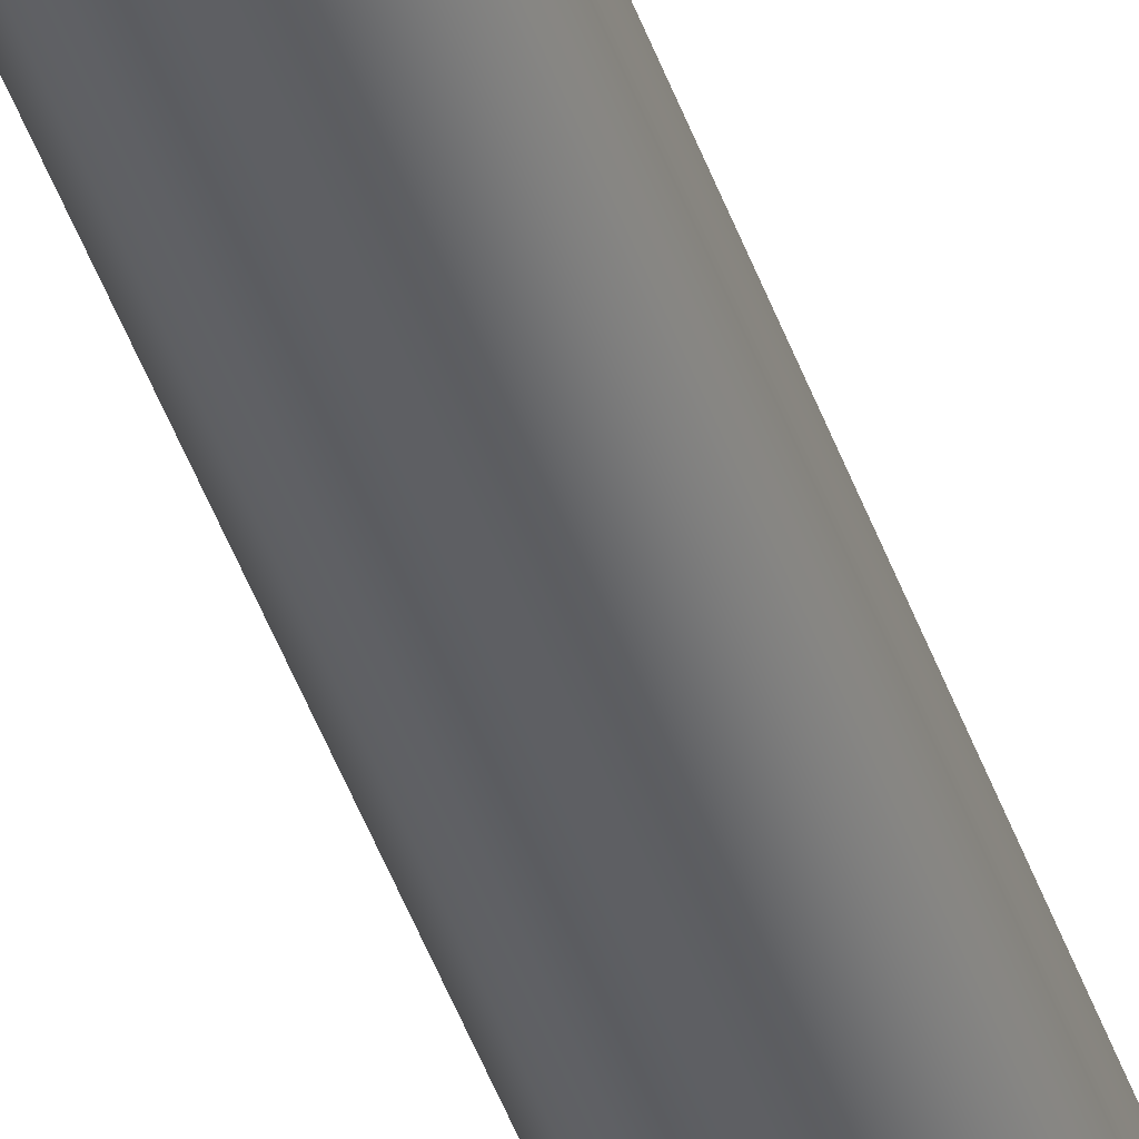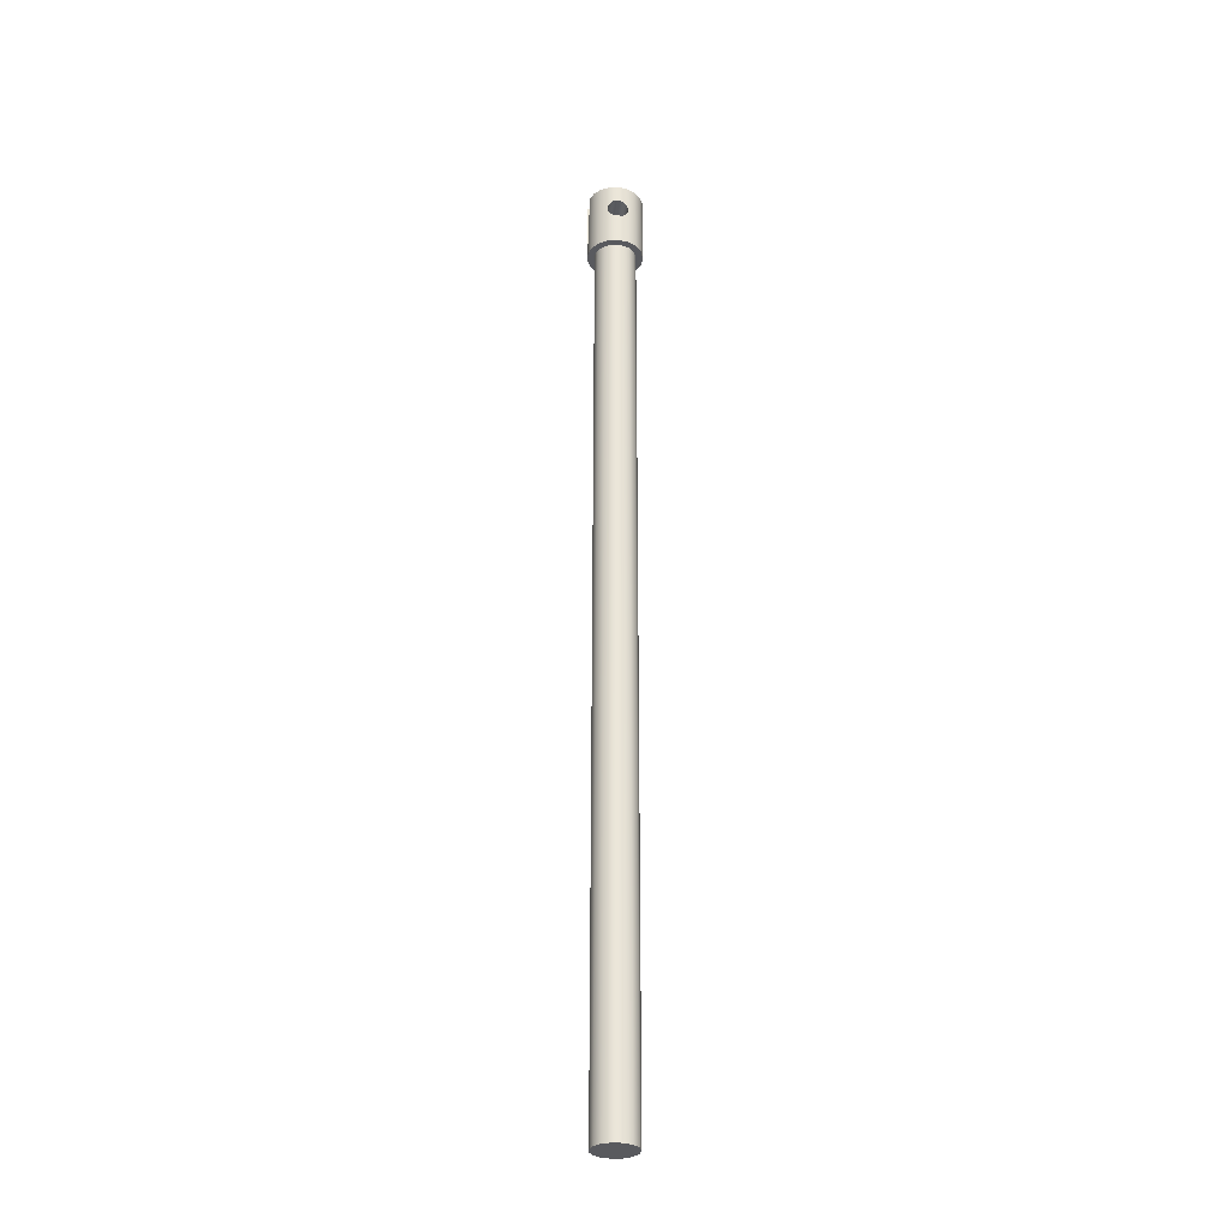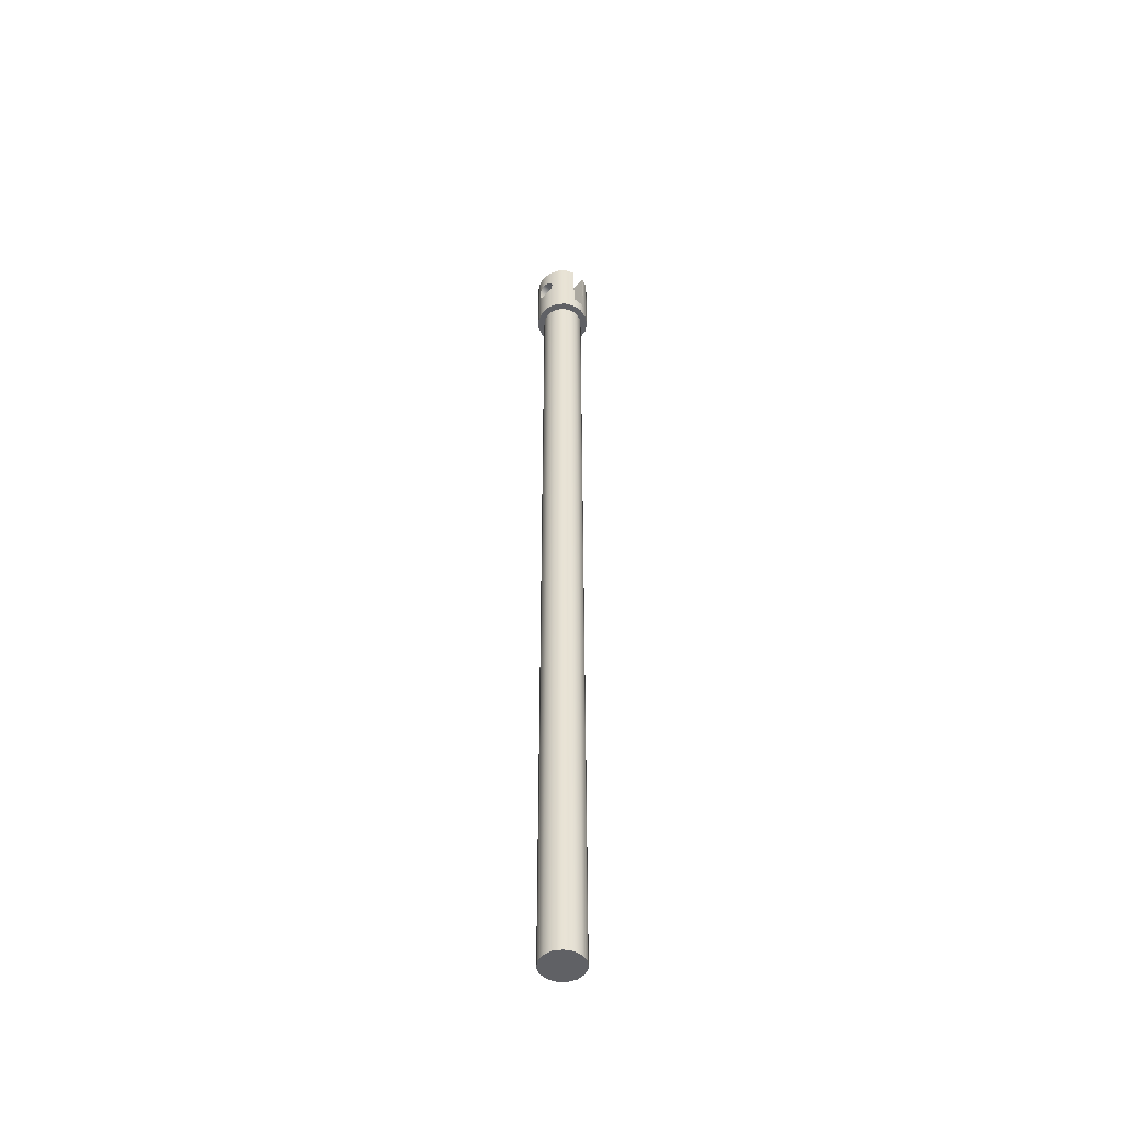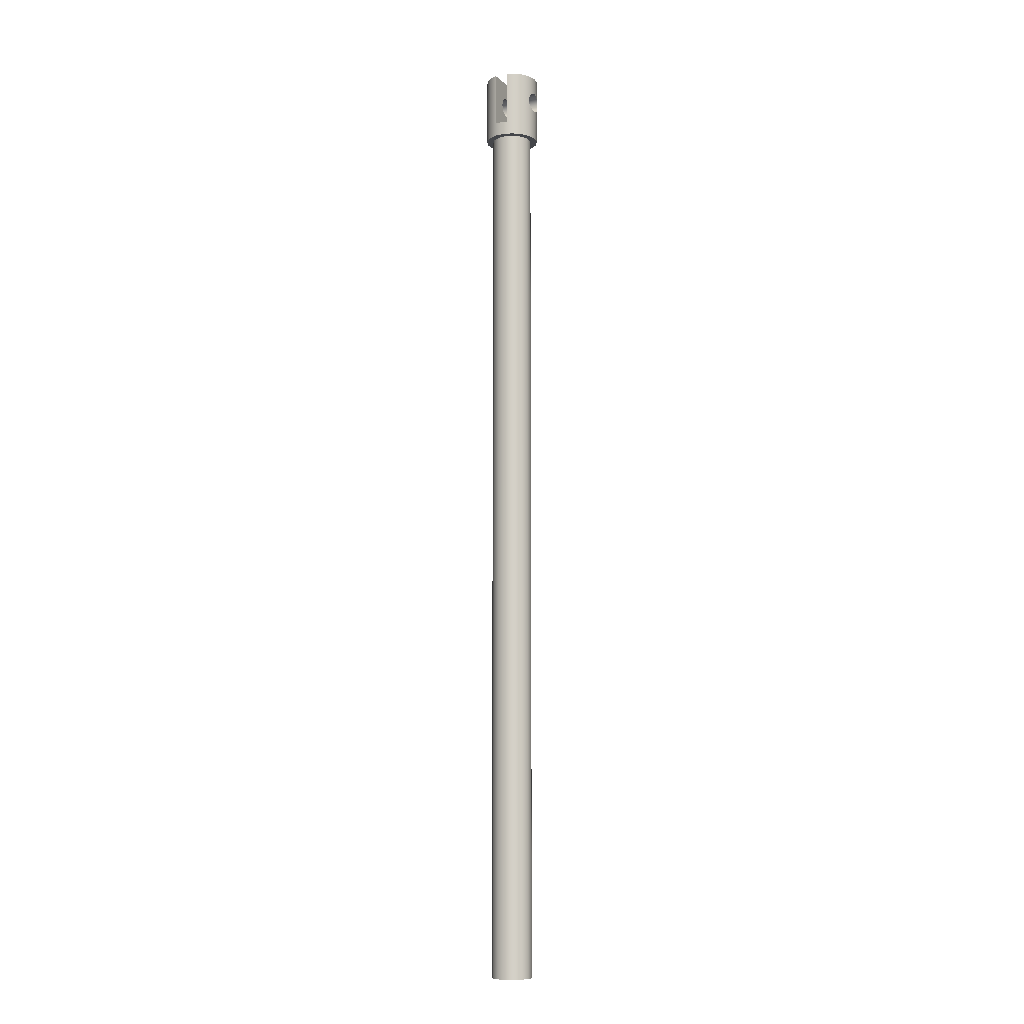
<metadata>
{"format":"obj","ext":"obj","renderer":"f3d","projection":"perspective","resolution":1024,"background":"white","views":[{"elev":-41.4,"azim":17.4,"up":"+Z"},{"elev":-31.4,"azim":83.7,"up":"+Y"},{"elev":-49.2,"azim":-42.9,"up":"+Y"},{"elev":-9.4,"azim":25.7,"up":"+Y"}]}
</metadata>
<code>
v 0.3708 13.6 -0.15
v 0.3753 13.66 -0.1385
v 0.3857 13.71 -0.1061
v 0.3958 13.74 -0.05768
v 0.4 13.75 -3.469e-18
v 0.3958 13.74 0.05768
v 0.3857 13.71 0.1061
v 0.3753 13.66 0.1385
v 0.3708 13.6 0.15
v 0.3753 13.54 0.1385
v 0.3857 13.49 0.1061
v 0.3958 13.46 0.05768
v 0.4 13.45 2.776e-17
v 0.3958 13.46 -0.05768
v 0.3857 13.49 -0.1061
v 0.3753 13.54 -0.1385
v 0.1 13.6 0.15
v 0.1 13.68 0.1262
v 0.1 13.74 0.06231
v 0.1 13.75 -0.02135
v 0.1 13.71 -0.09823
v 0.1 13.64 -0.1439
v 0.1 13.56 -0.1439
v 0.1 13.49 -0.09823
v 0.1 13.45 -0.02135
v 0.1 13.46 0.06231
v 0.1 13.52 0.1262
v 0.3708 13.6 0.15
v 0.1 13.6 0.15
v -0.1 13.6 0.15
v -0.1 13.52 0.1262
v -0.1 13.46 0.06231
v -0.1 13.45 -0.02135
v -0.1 13.49 -0.09823
v -0.1 13.56 -0.1439
v -0.1 13.64 -0.1439
v -0.1 13.71 -0.09823
v -0.1 13.75 -0.02135
v -0.1 13.74 0.06231
v -0.1 13.68 0.1262
v -0.3708 13.6 -0.15
v -0.3753 13.54 -0.1385
v -0.3857 13.49 -0.1061
v -0.3958 13.46 -0.05768
v -0.4 13.45 3.123e-17
v -0.3958 13.46 0.05768
v -0.3857 13.49 0.1061
v -0.3753 13.54 0.1385
v -0.3708 13.6 0.15
v -0.3753 13.66 0.1385
v -0.3857 13.71 0.1061
v -0.3958 13.74 0.05768
v -0.4 13.75 -5.204e-18
v -0.3958 13.74 -0.05768
v -0.3857 13.71 -0.1061
v -0.3753 13.66 -0.1385
v -0.1 13.6 0.15
v -0.3708 13.6 0.15
v -0.1 13.6 0.15
v -0.1 13.68 0.1262
v -0.1 13.74 0.06231
v -0.1 13.75 -0.02135
v -0.1 13.71 -0.09823
v -0.1 13.64 -0.1439
v -0.1 13.56 -0.1439
v -0.1 13.49 -0.09823
v -0.1 13.45 -0.02135
v -0.1 13.46 0.06231
v -0.1 13.52 0.1262
v -0.1 14 0.3873
v -0.1 13.2 0.3873
v -0.1 13.2 -0.3873
v -0.1 14 -0.3873
v 0.1 13.6 0.15
v 0.1 13.52 0.1262
v 0.1 13.46 0.06231
v 0.1 13.45 -0.02135
v 0.1 13.49 -0.09823
v 0.1 13.56 -0.1439
v 0.1 13.64 -0.1439
v 0.1 13.71 -0.09823
v 0.1 13.75 -0.02135
v 0.1 13.74 0.06231
v 0.1 13.68 0.1262
v 0.1 13.2 0.3873
v 0.1 14 0.3873
v 0.1 14 -0.3873
v 0.1 13.2 -0.3873
v -0.1 13.2 0.3873
v -0.03365 13.2 0.3986
v 0.03365 13.2 0.3986
v 0.1 13.2 0.3873
v 0.1 13.2 -0.3873
v 0.03365 13.2 -0.3986
v -0.03365 13.2 -0.3986
v -0.1 13.2 -0.3873
v 0.1 14 -0.3873
v 0.1 14 0.3873
v 0.2199 14 0.3341
v 0.3162 14 0.2449
v 0.3785 14 0.1294
v 0.4 14 -4.899e-17
v 0.3785 14 -0.1294
v 0.3162 14 -0.2449
v 0.2199 14 -0.3341
v -0.1 14 0.3873
v -0.1 14 -0.3873
v -0.2199 14 -0.3341
v -0.3162 14 -0.2449
v -0.3785 14 -0.1294
v -0.4 14 0
v -0.3785 14 0.1294
v -0.3162 14 0.2449
v -0.2199 14 0.3341
v 0.4 13 -4.899e-17
v 0.373 13 0.1445
v 0.2956 13 0.2695
v 0.1783 13 0.3581
v 0.03691 13 0.3983
v -0.1095 13 0.3847
v -0.2411 13 0.3192
v -0.3401 13 0.2106
v -0.3932 13 0.0735
v -0.3932 13 -0.0735
v -0.3401 13 -0.2106
v -0.2411 13 -0.3192
v -0.1095 13 -0.3847
v 0.03691 13 -0.3983
v 0.1783 13 -0.3581
v 0.2956 13 -0.2695
v 0.373 13 -0.1445
v -0.3 13 3.674e-17
v -0.2741 13 0.122
v -0.2007 13 0.2229
v -0.09271 13 0.2853
v 0.03136 13 0.2984
v 0.15 13 0.2598
v 0.2427 13 0.1763
v 0.2934 13 0.06237
v 0.2934 13 -0.06237
v 0.2427 13 -0.1763
v 0.15 13 -0.2598
v 0.03136 13 -0.2984
v -0.09271 13 -0.2853
v -0.2007 13 -0.2229
v -0.2741 13 -0.122
v 0.3708 13.6 -0.15
v 0.3753 13.54 -0.1385
v 0.3857 13.49 -0.1061
v 0.3958 13.46 -0.05768
v 0.4 13.45 2.776e-17
v 0.3958 13.46 0.05768
v 0.3857 13.49 0.1061
v 0.3753 13.54 0.1385
v 0.3708 13.6 0.15
v 0.3753 13.66 0.1385
v 0.3857 13.71 0.1061
v 0.3958 13.74 0.05768
v 0.4 13.75 -3.469e-18
v 0.3958 13.74 -0.05768
v 0.3857 13.71 -0.1061
v 0.3753 13.66 -0.1385
v -0.3708 13.6 -0.15
v -0.3753 13.66 -0.1385
v -0.3857 13.71 -0.1061
v -0.3958 13.74 -0.05768
v -0.4 13.75 -5.204e-18
v -0.3958 13.74 0.05768
v -0.3857 13.71 0.1061
v -0.3753 13.66 0.1385
v -0.3708 13.6 0.15
v -0.3753 13.54 0.1385
v -0.3857 13.49 0.1061
v -0.3958 13.46 0.05768
v -0.4 13.45 3.123e-17
v -0.3958 13.46 -0.05768
v -0.3857 13.49 -0.1061
v -0.3753 13.54 -0.1385
v -0.1 13.2 0.3873
v -0.1 14 0.3873
v -0.2199 14 0.3341
v -0.3162 14 0.2449
v -0.3785 14 0.1294
v -0.4 14 0
v -0.3785 14 -0.1294
v -0.3162 14 -0.2449
v -0.2199 14 -0.3341
v -0.1 14 -0.3873
v -0.1 13.2 -0.3873
v -0.03365 13.2 -0.3986
v 0.03365 13.2 -0.3986
v 0.1 13.2 -0.3873
v 0.1 14 -0.3873
v 0.2199 14 -0.3341
v 0.3162 14 -0.2449
v 0.3785 14 -0.1294
v 0.4 14 -4.899e-17
v 0.3785 14 0.1294
v 0.3162 14 0.2449
v 0.2199 14 0.3341
v 0.1 14 0.3873
v 0.1 13.2 0.3873
v 0.03365 13.2 0.3986
v -0.03365 13.2 0.3986
v 0.4 13 -4.899e-17
v 0.373 13 -0.1445
v 0.2956 13 -0.2695
v 0.1783 13 -0.3581
v 0.03691 13 -0.3983
v -0.1095 13 -0.3847
v -0.2411 13 -0.3192
v -0.3401 13 -0.2106
v -0.3932 13 -0.0735
v -0.3932 13 0.0735
v -0.3401 13 0.2106
v -0.2411 13 0.3192
v -0.1095 13 0.3847
v 0.03691 13 0.3983
v 0.1783 13 0.3581
v 0.2956 13 0.2695
v 0.373 13 0.1445
v 0.4 13 -4.899e-17
v 0.4 13.45 2.776e-17
v 0.4 13.75 -3.469e-18
v 0.4 14 -4.899e-17
v -0.3 13 3.674e-17
v -0.2741 13 -0.122
v -0.2007 13 -0.2229
v -0.09271 13 -0.2853
v 0.03136 13 -0.2984
v 0.15 13 -0.2598
v 0.2427 13 -0.1763
v 0.2934 13 -0.06237
v 0.2934 13 0.06237
v 0.2427 13 0.1763
v 0.15 13 0.2598
v 0.03136 13 0.2984
v -0.09271 13 0.2853
v -0.2007 13 0.2229
v -0.2741 13 0.122
v -0.3 0 3.674e-17
v -0.2741 0 0.122
v -0.2007 0 0.2229
v -0.09271 0 0.2853
v 0.03136 0 0.2984
v 0.15 0 0.2598
v 0.2427 0 0.1763
v 0.2934 0 0.06237
v 0.2934 0 -0.06237
v 0.2427 0 -0.1763
v 0.15 0 -0.2598
v 0.03136 0 -0.2984
v -0.09271 0 -0.2853
v -0.2007 0 -0.2229
v -0.2741 0 -0.122
v -0.3 0 3.674e-17
v -0.3 13 3.674e-17
v -0.3 0 3.674e-17
v -0.2741 0 -0.122
v -0.2007 0 -0.2229
v -0.09271 0 -0.2853
v 0.03136 0 -0.2984
v 0.15 0 -0.2598
v 0.2427 0 -0.1763
v 0.2934 0 -0.06237
v 0.2934 0 0.06237
v 0.2427 0 0.1763
v 0.15 0 0.2598
v 0.03136 0 0.2984
v -0.09271 0 0.2853
v -0.2007 0 0.2229
v -0.2741 0 0.122
g 1541bc92-e2d5-11ea-b4df-54bf646e7e1f
f 2 22 1
f 1 22 23
f 1 23 16
f 16 23 24
f 16 24 15
f 15 24 14
f 14 24 25
f 14 25 13
f 13 25 26
f 13 26 12
f 12 26 11
f 11 26 27
f 11 27 10
f 10 27 29
f 10 29 9
f 28 17 8
f 8 17 18
f 8 18 7
f 7 18 19
f 7 19 6
f 6 19 5
f 5 19 20
f 5 20 4
f 4 20 21
f 4 21 3
f 3 21 2
f 2 21 22
g 15465548-e2d5-11ea-9e78-54bf646e7e1f
f 31 48 30
f 30 48 58
f 57 49 50
f 48 31 47
f 47 31 32
f 47 32 46
f 46 32 45
f 45 32 33
f 45 33 44
f 44 33 34
f 44 34 43
f 43 34 42
f 42 34 35
f 42 35 41
f 41 35 36
f 41 36 56
f 56 36 37
f 56 37 55
f 55 37 54
f 54 37 38
f 54 38 53
f 53 38 39
f 53 39 52
f 52 39 51
f 51 39 40
f 51 40 50
f 50 40 57
g 14dbb600-e2d5-11ea-abcf-54bf646e7e1f
f 60 70 59
f 59 70 71
f 59 71 69
f 69 71 68
f 68 71 67
f 67 71 72
f 67 72 66
f 66 72 65
f 65 72 73
f 65 73 64
f 64 73 63
f 63 73 62
f 62 73 70
f 62 70 61
f 61 70 60
g 14de9f1a-e2d5-11ea-974f-54bf646e7e1f
f 75 85 74
f 74 85 86
f 74 86 84
f 84 86 83
f 83 86 82
f 82 86 87
f 82 87 81
f 81 87 80
f 80 87 79
f 79 87 88
f 79 88 78
f 78 88 77
f 77 88 85
f 77 85 76
f 76 85 75
g 14e139c6-e2d5-11ea-861a-54bf646e7e1f
f 89 90 96
f 96 90 95
f 95 90 91
f 95 91 94
f 94 91 93
f 93 91 92
g 172e1cb3-0c73-3403-956d-8d67eed11dbe
f 98 99 97
f 97 99 105
f 105 99 104
f 104 99 100
f 104 100 103
f 103 100 101
f 103 101 102
g 147898b4-e2d5-11ea-bbf1-54bf646e7e1f
f 106 107 114
f 114 107 108
f 114 108 109
f 110 112 109
f 109 112 113
f 109 113 114
f 110 111 112
g 14736358-e2d5-11ea-af8f-54bf646e7e1f
f 116 139 115
f 115 139 140
f 115 140 131
f 131 140 141
f 131 141 130
f 130 141 142
f 130 142 129
f 129 142 143
f 129 143 128
f 128 143 127
f 127 143 144
f 127 144 126
f 126 144 145
f 126 145 125
f 125 145 146
f 125 146 124
f 124 146 132
f 124 132 123
f 123 132 133
f 123 133 122
f 122 133 134
f 122 134 121
f 121 134 135
f 121 135 120
f 120 135 136
f 120 136 119
f 119 136 118
f 118 136 137
f 118 137 117
f 117 137 138
f 117 138 116
f 116 138 139
g 14762540-e2d5-11ea-90eb-54bf646e7e1f
f 148 206 147
f 147 206 195
f 147 195 196
f 148 149 206
f 206 149 150
f 206 150 205
f 205 150 223
f 222 151 152
f 222 152 221
f 221 152 153
f 221 153 154
f 154 155 221
f 221 155 220
f 220 155 199
f 220 199 200
f 199 155 198
f 198 155 156
f 198 156 157
f 157 158 198
f 198 158 197
f 197 158 224
f 225 159 160
f 225 160 196
f 196 160 161
f 196 161 162
f 162 147 196
f 164 185 163
f 163 185 186
f 163 186 212
f 212 186 211
f 211 186 187
f 211 187 210
f 210 187 188
f 210 188 189
f 164 165 185
f 185 165 166
f 185 166 184
f 184 166 167
f 184 167 168
f 184 168 183
f 183 168 169
f 183 169 170
f 170 171 183
f 183 171 182
f 182 171 215
f 182 215 216
f 215 171 214
f 214 171 172
f 214 172 173
f 173 174 214
f 214 174 175
f 214 175 213
f 213 175 176
f 213 176 177
f 177 178 213
f 213 178 212
f 212 178 163
f 204 179 217
f 217 179 180
f 217 180 181
f 217 181 216
f 216 181 182
f 189 190 210
f 210 190 209
f 209 190 191
f 209 191 192
f 209 192 208
f 208 192 193
f 208 193 194
f 208 194 207
f 207 194 195
f 207 195 206
f 220 200 219
f 219 200 201
f 219 201 202
f 219 202 218
f 218 202 203
f 218 203 204
f 218 204 217
g 14137da8-e2d5-11ea-9fb2-54bf646e7e1f
f 227 255 226
f 226 255 256
f 257 241 240
f 240 241 242
f 240 242 239
f 239 242 243
f 239 243 238
f 238 243 244
f 238 244 237
f 237 244 245
f 237 245 236
f 236 245 246
f 236 246 235
f 235 246 247
f 235 247 234
f 234 247 248
f 234 248 233
f 233 248 249
f 233 249 232
f 232 249 250
f 232 250 231
f 231 250 251
f 231 251 230
f 230 251 252
f 230 252 229
f 229 252 253
f 229 253 228
f 228 253 254
f 228 254 227
f 227 254 255
g 14183d66-e2d5-11ea-8f23-54bf646e7e1f
f 259 265 258
f 258 265 266
f 258 266 272
f 272 266 267
f 272 267 271
f 271 267 268
f 271 268 270
f 270 268 269
f 265 259 264
f 264 259 260
f 264 260 263
f 263 260 261
f 263 261 262

</code>
